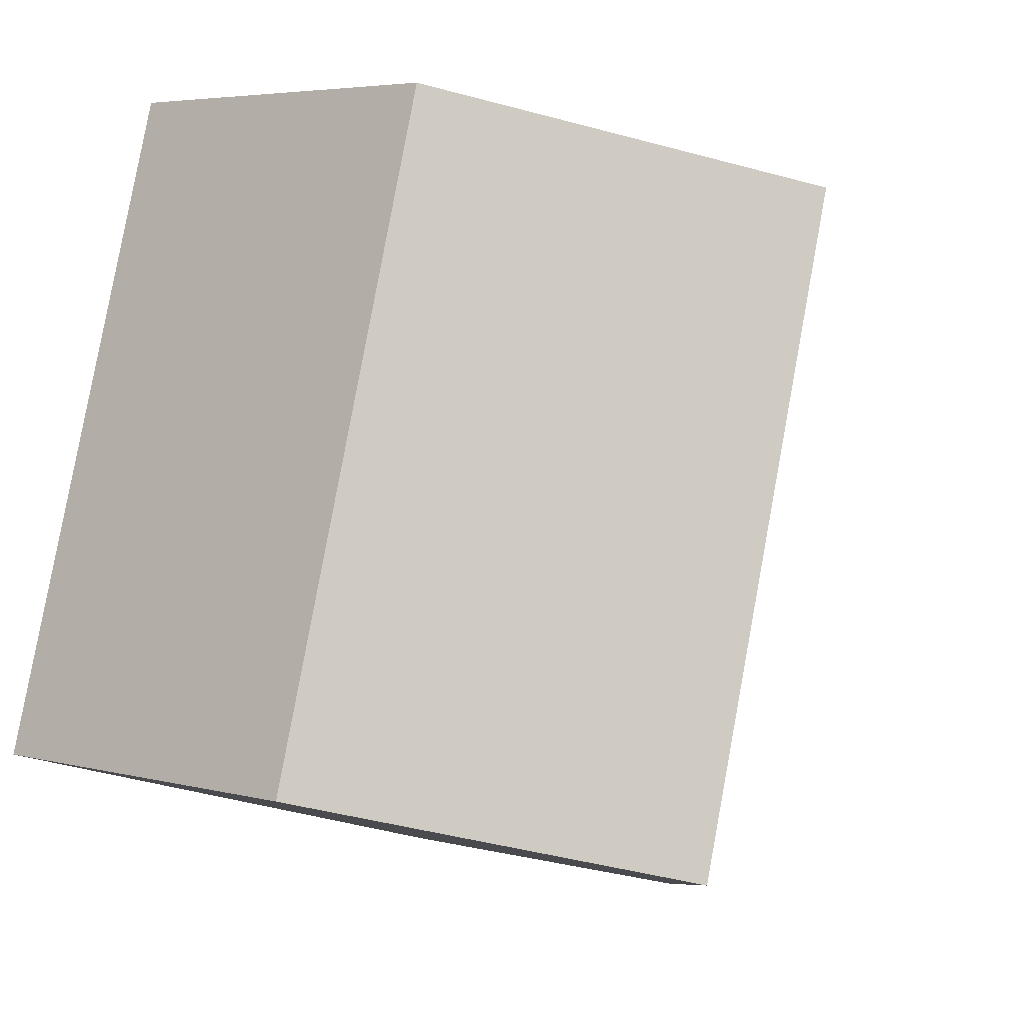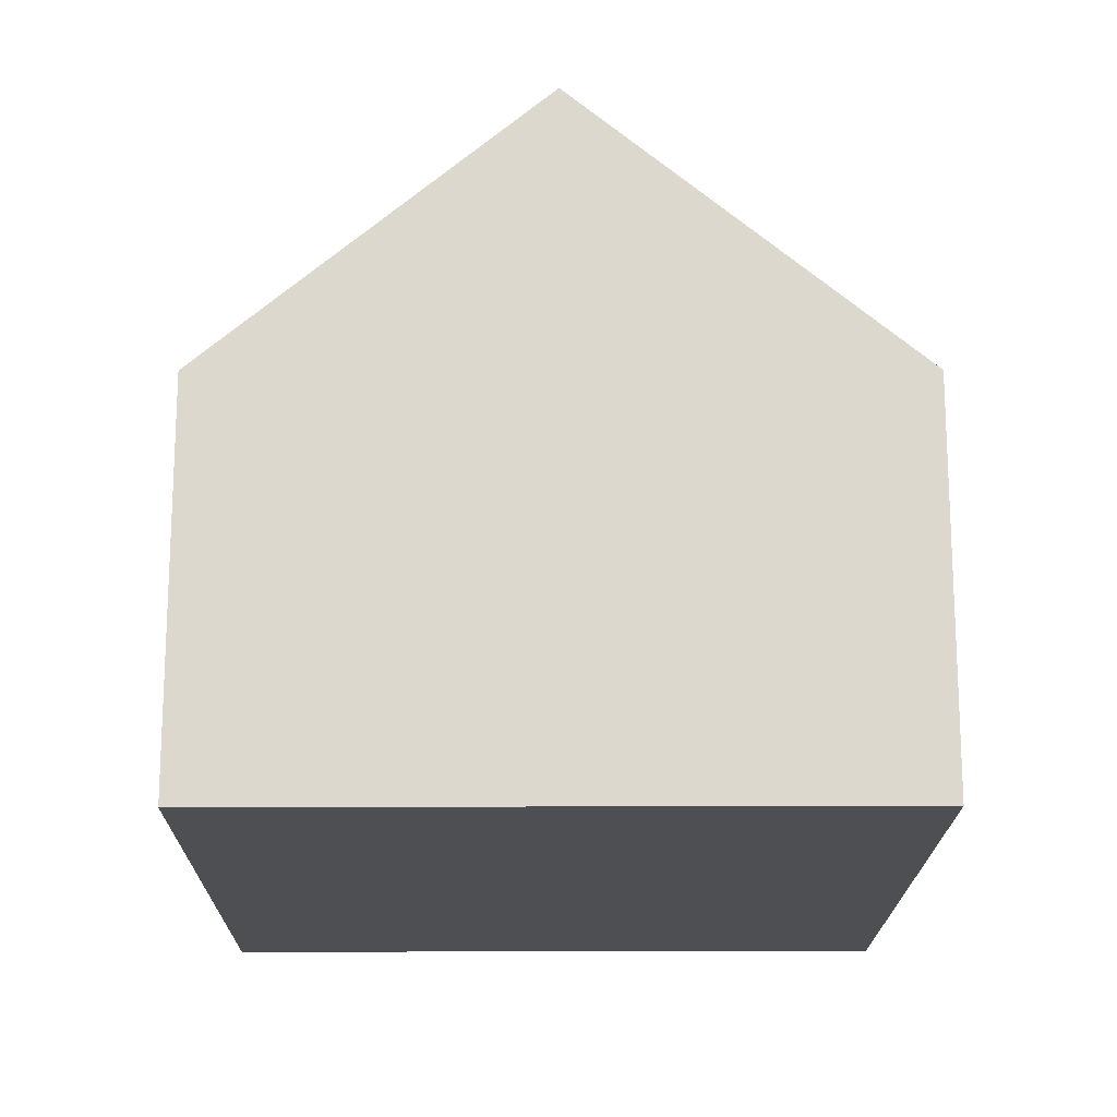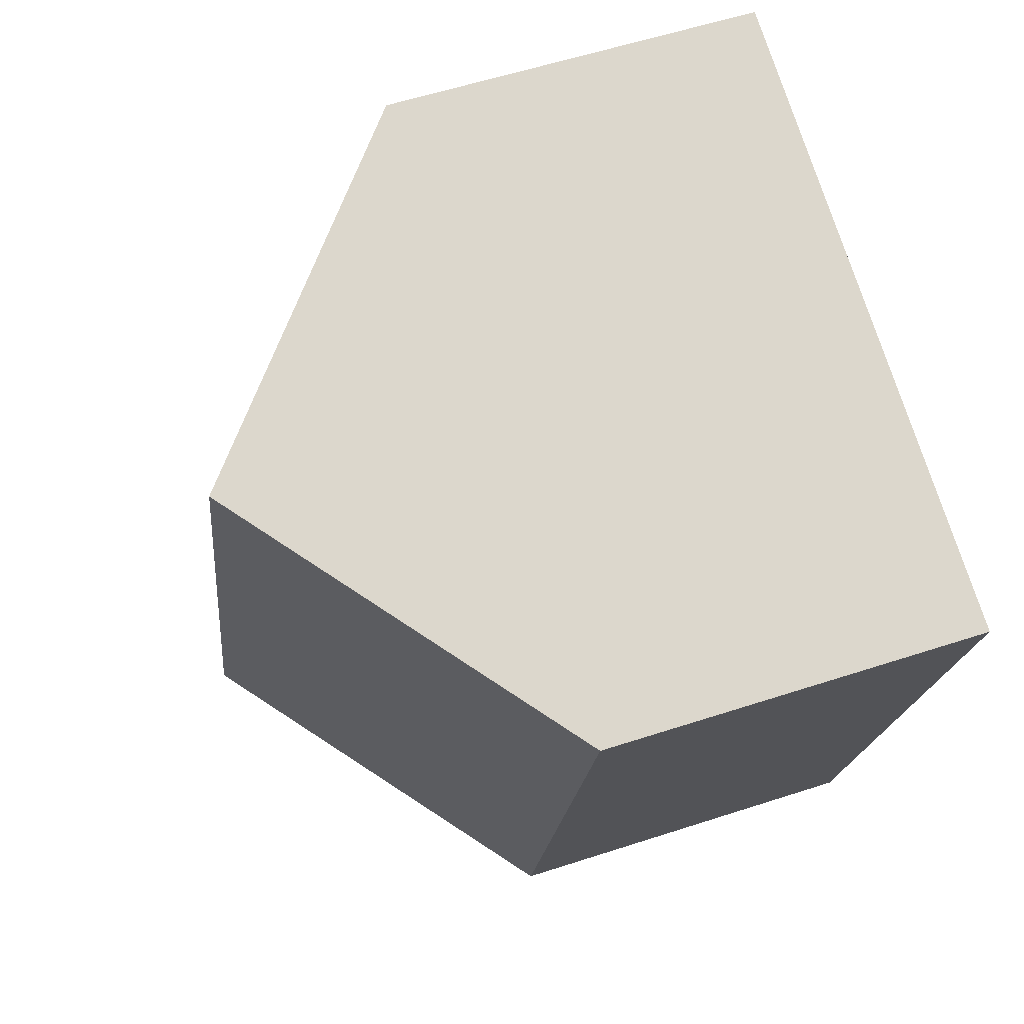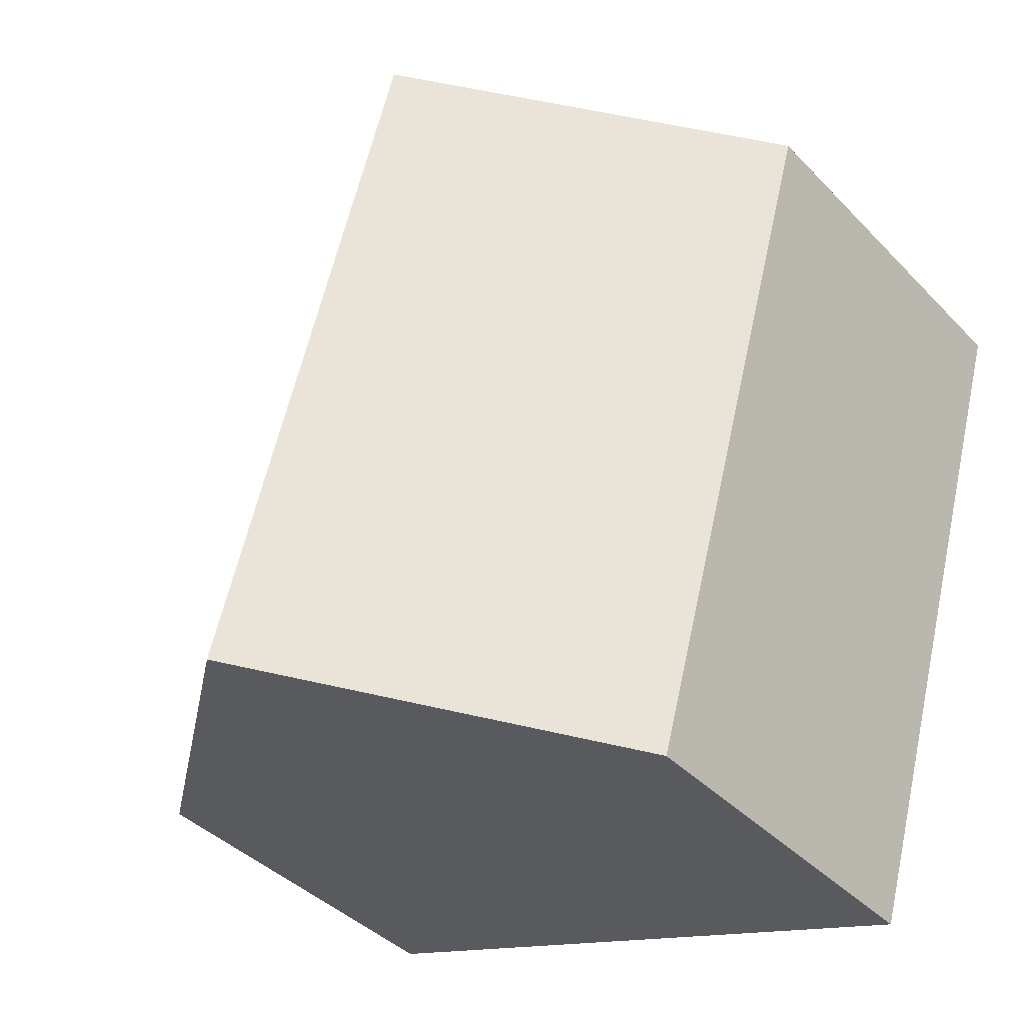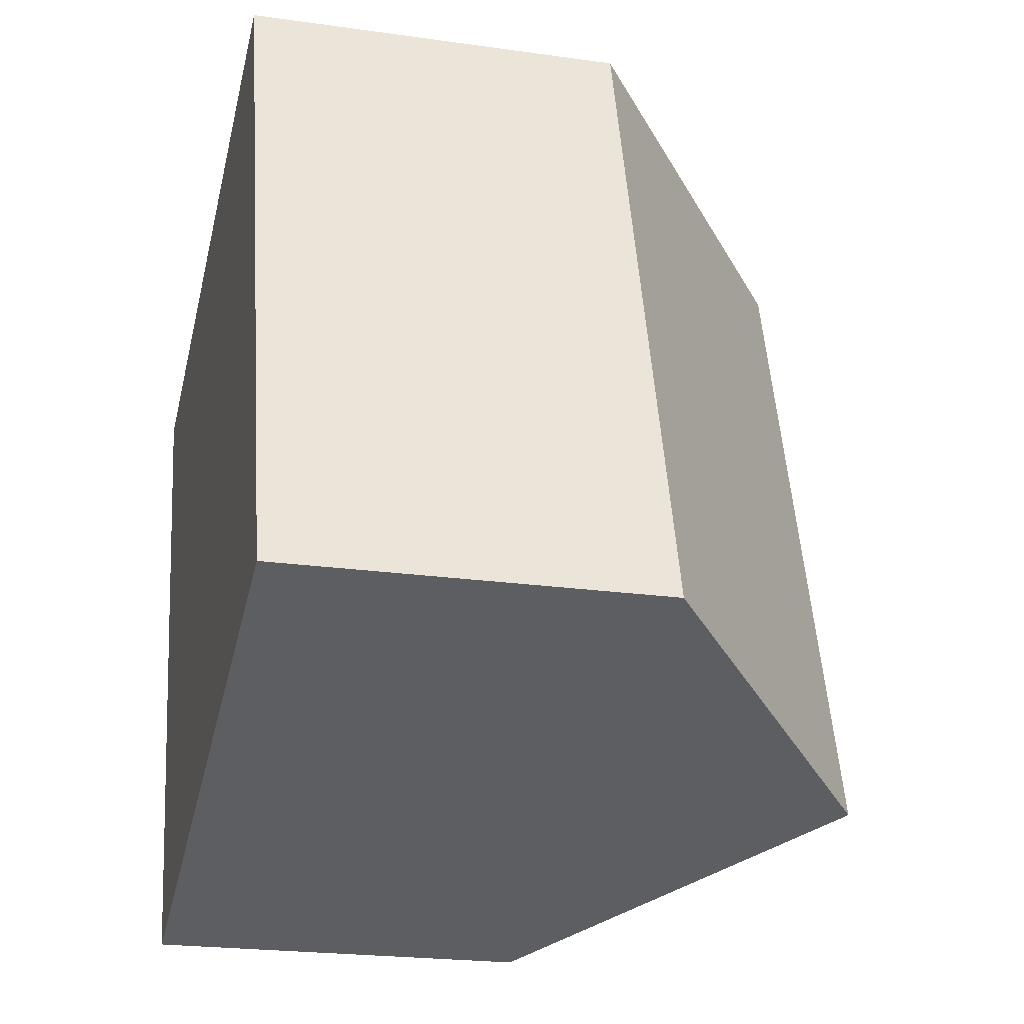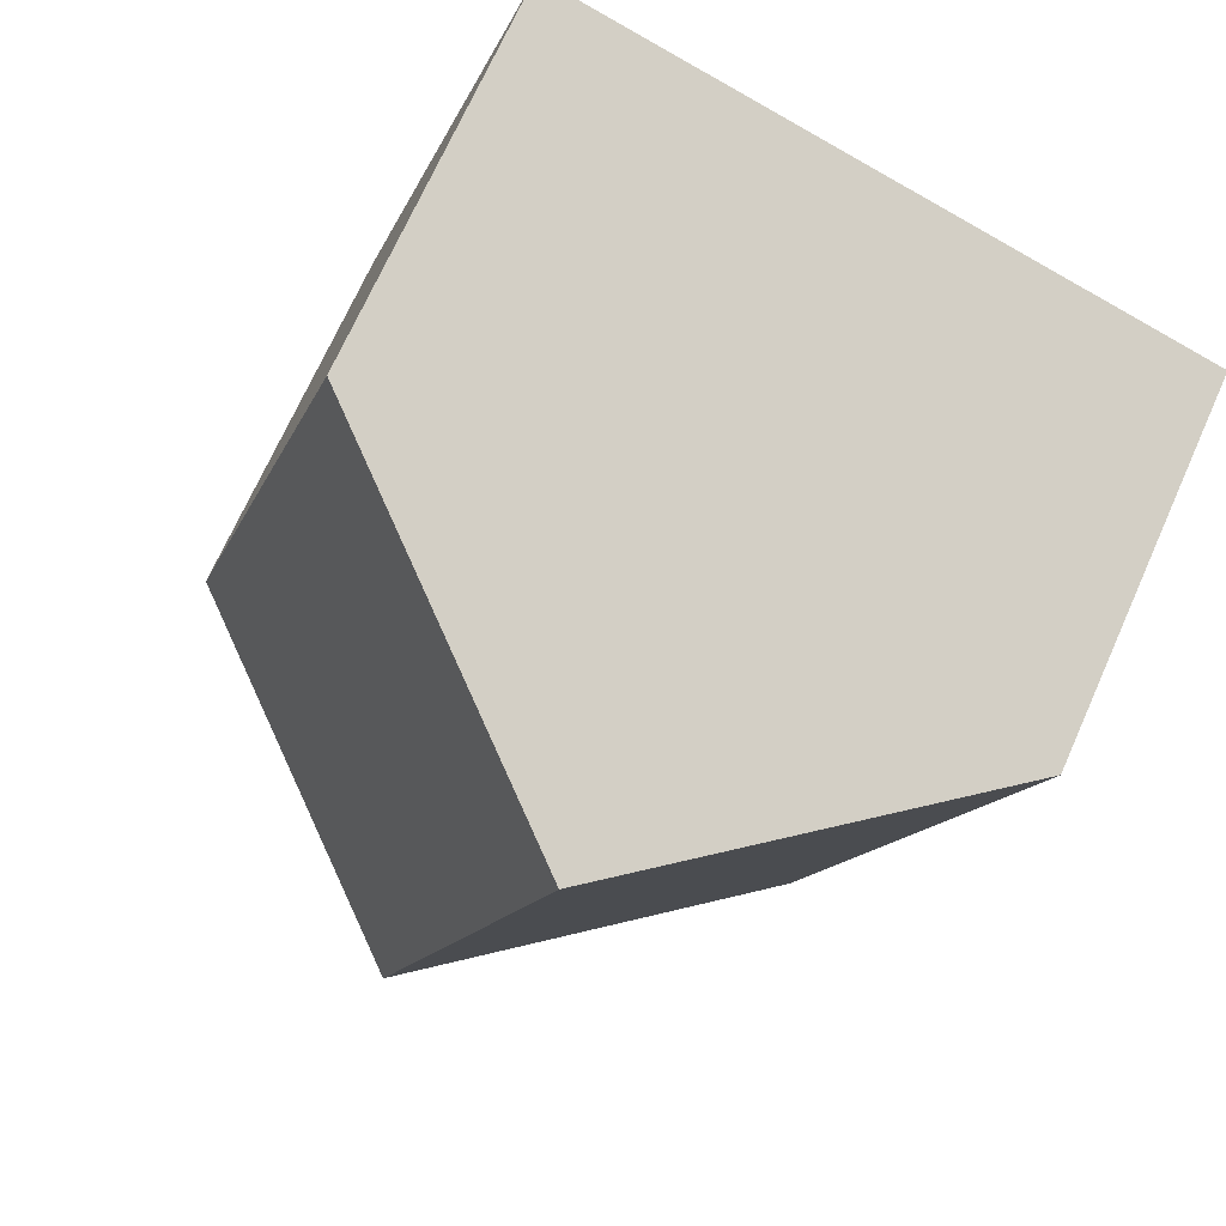
<metadata>
{"format":"obj","ext":"obj","renderer":"f3d","projection":"perspective","resolution":1024,"background":"white","views":[{"elev":4.8,"azim":129.5,"up":"+Z"},{"elev":-17.8,"azim":-16.8,"up":"+Y"},{"elev":57.2,"azim":-108.8,"up":"+Z"},{"elev":-40.0,"azim":-141.2,"up":"+Z"},{"elev":-22.3,"azim":76.2,"up":"+Z"},{"elev":70.5,"azim":-155.9,"up":"+Z"}]}
</metadata>
<code>
v  0 5.414 3.315e-16
v  7.249 9.21 -8.188
v  2.739 5.336 -9.573
v  4.414 9.21 1.378
v  11.7 5.386 -6.821
v  8.859 5.386 2.766
v  2.739 5.862e-16 -9.573
v  7.249 5.014e-16 -8.188
v  11.7 4.177e-16 -6.821
v  0 0 0
v  4.414 -8.438e-17 1.378
v  8.859 -1.694e-16 2.766
g defaultobject
f 1 2 3
f 2 1 4
f 4 5 2
f 5 4 6
f 5 3 2
f 3 5 7
f 7 5 8
f 8 5 9
f 3 10 1
f 10 3 7
f 10 4 1
f 4 10 6
f 6 10 11
f 6 11 12
f 12 5 6
f 5 12 9
f 8 10 7
f 10 8 9
f 10 9 11
f 11 9 12

</code>
